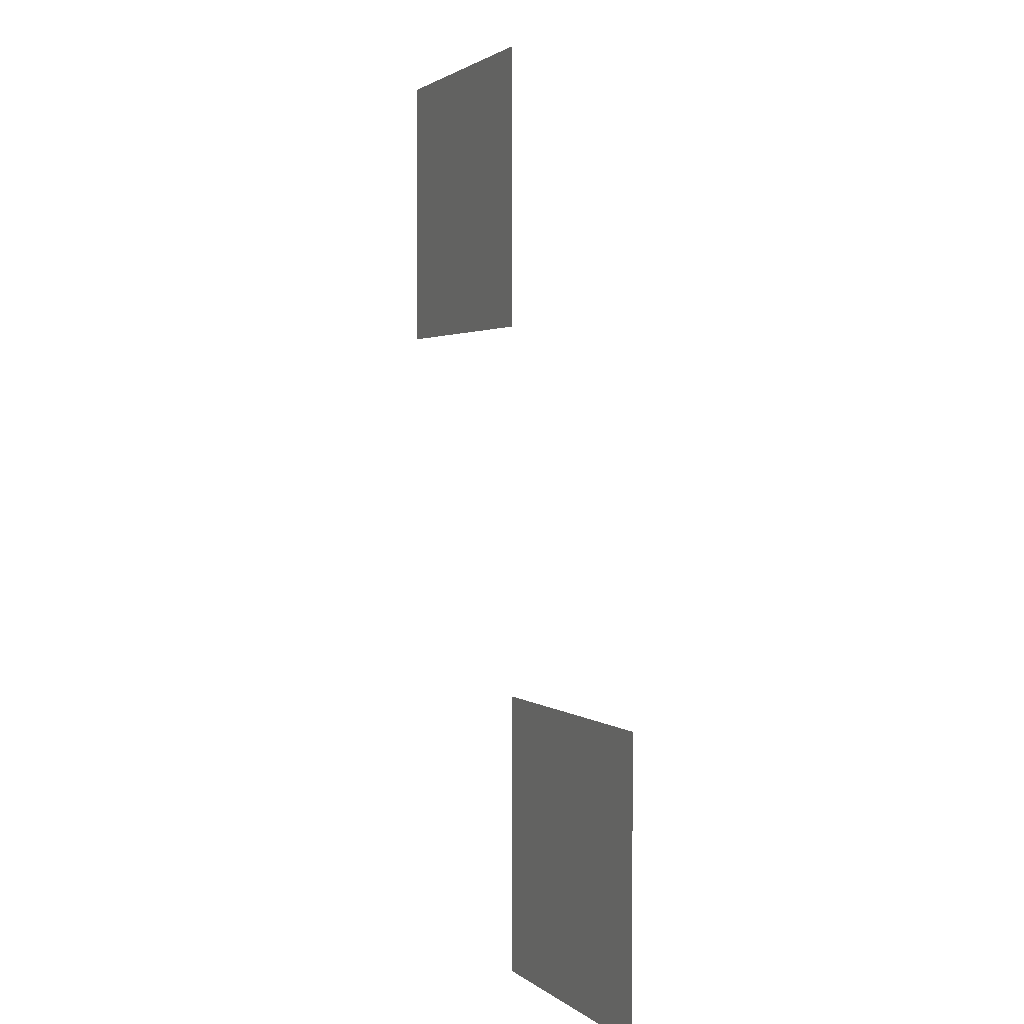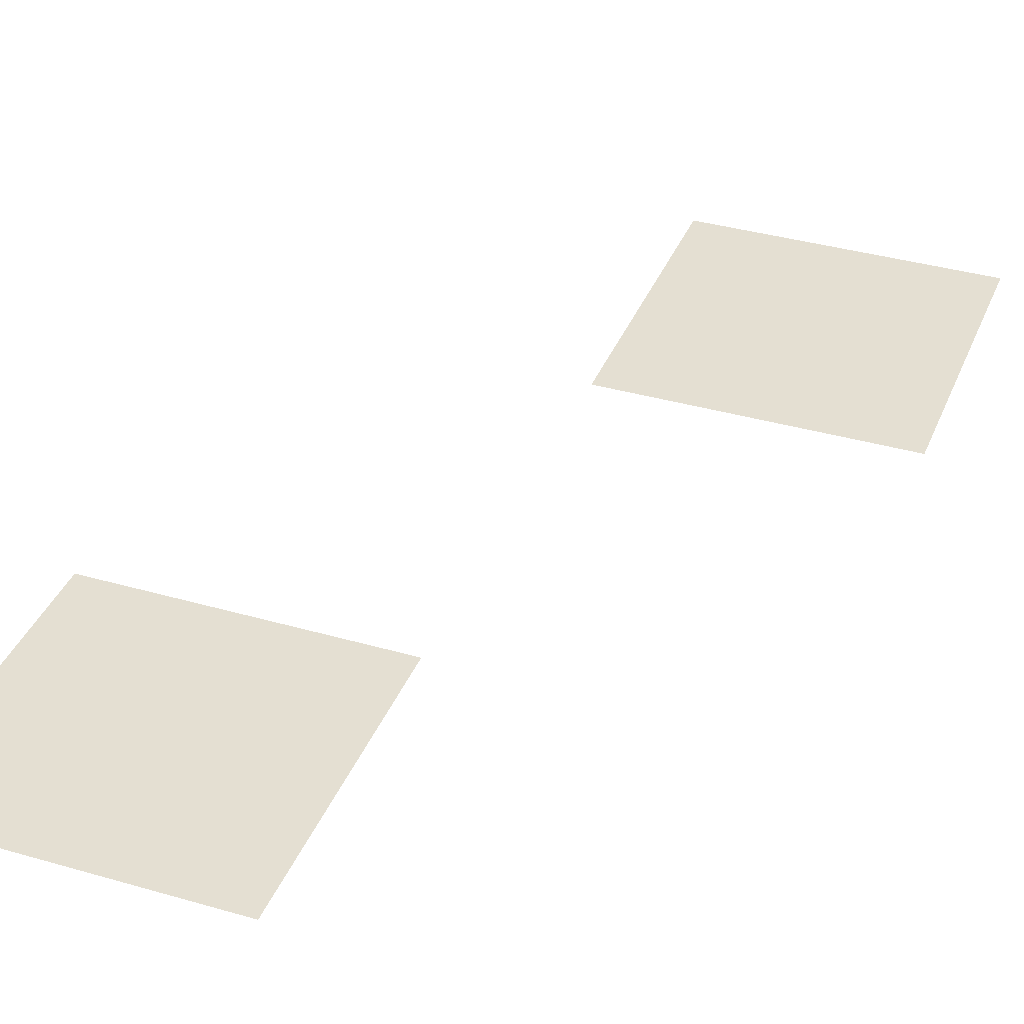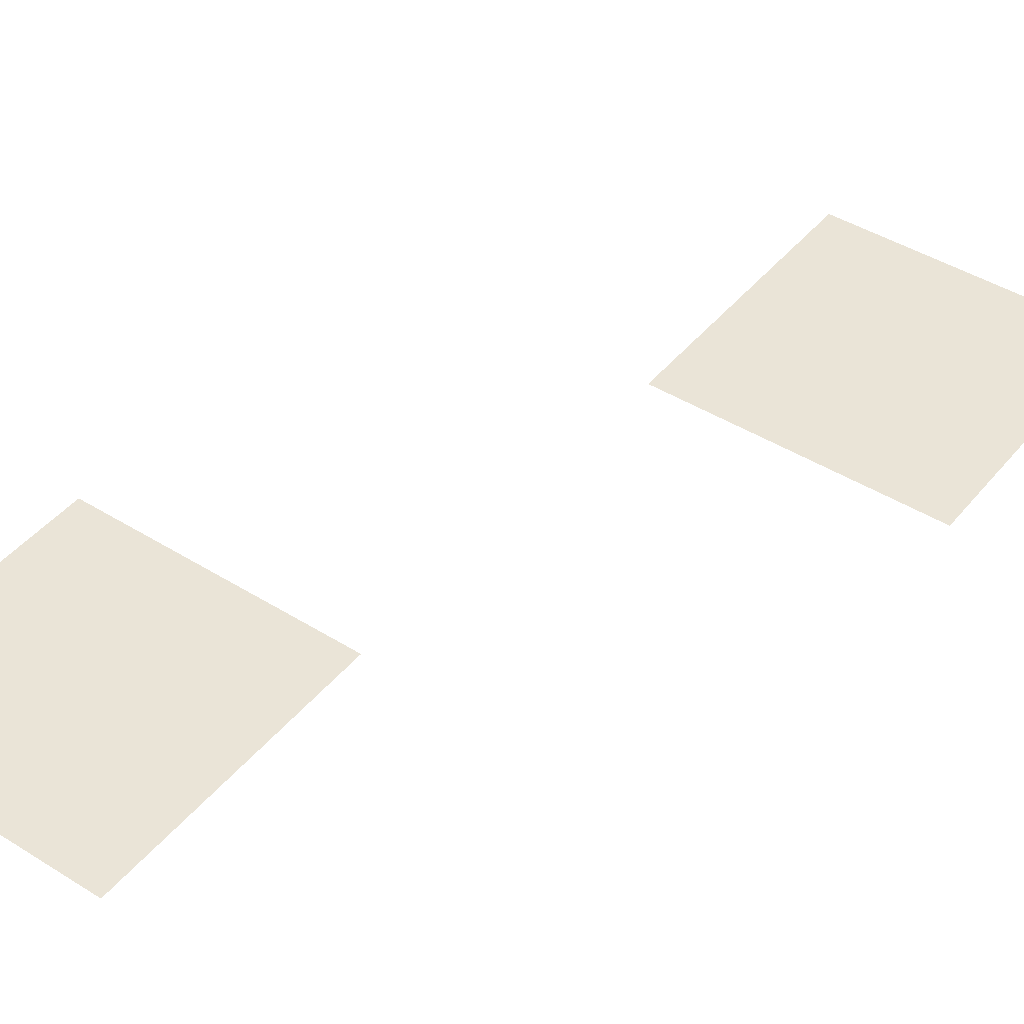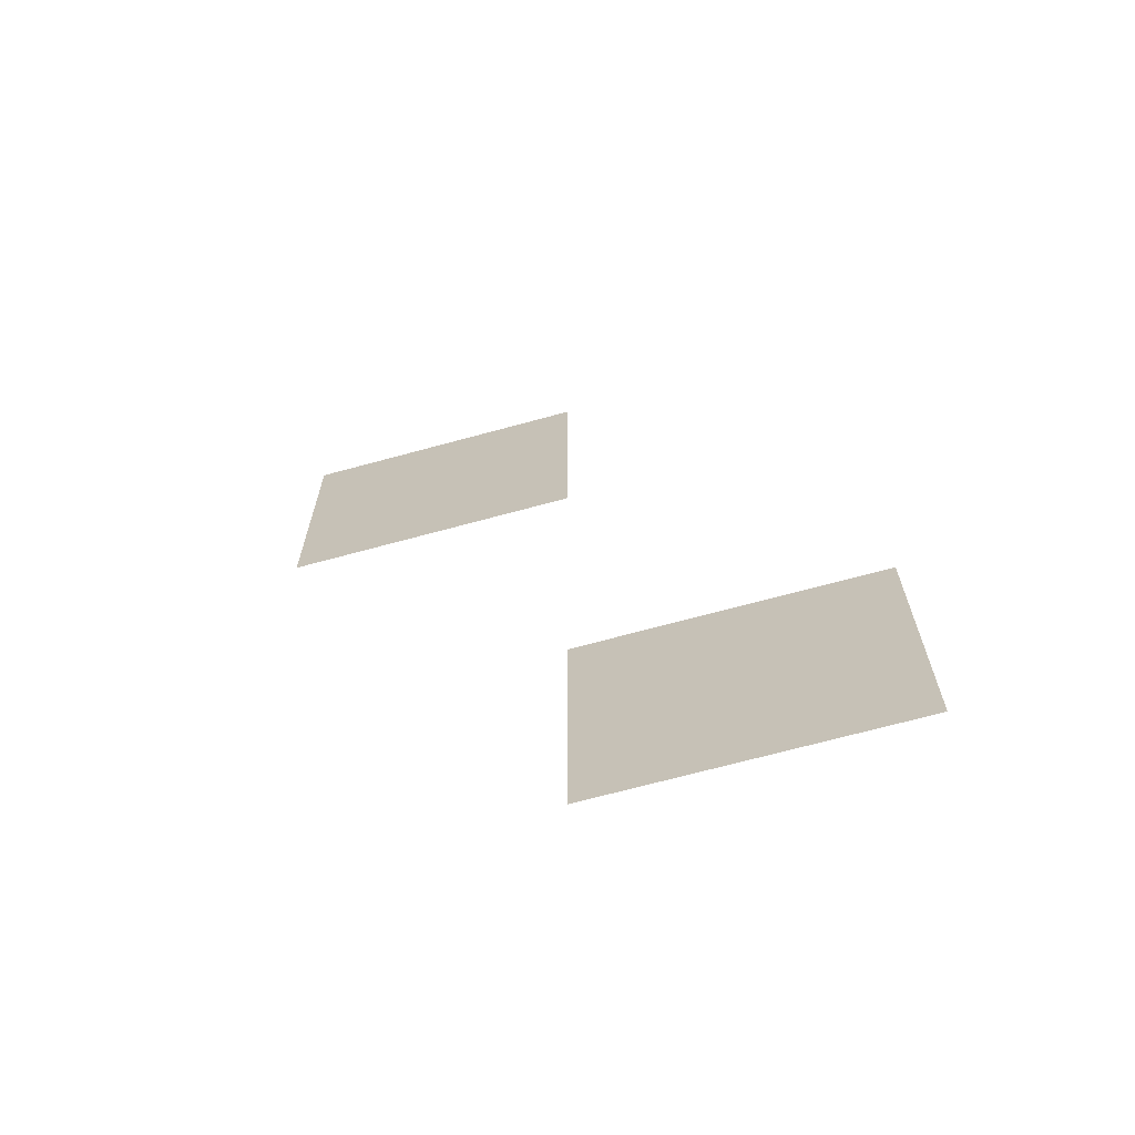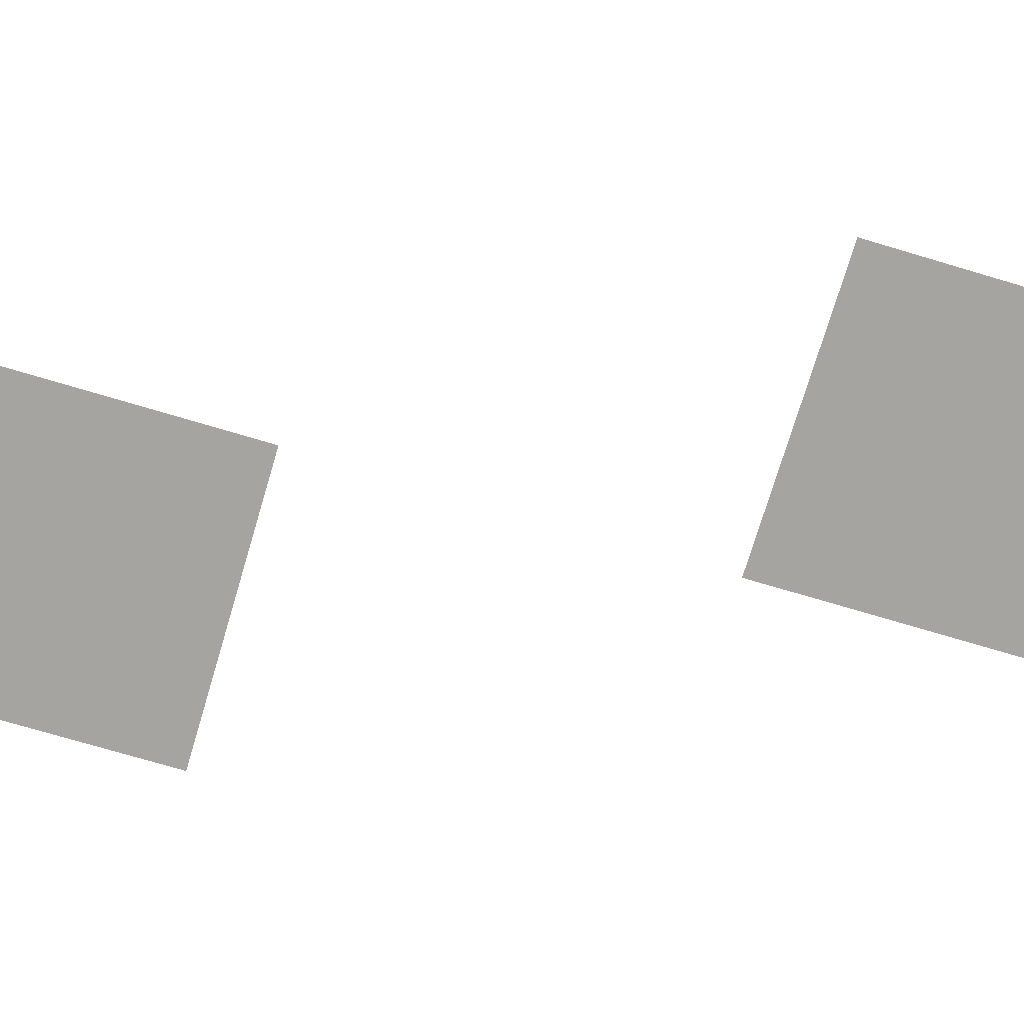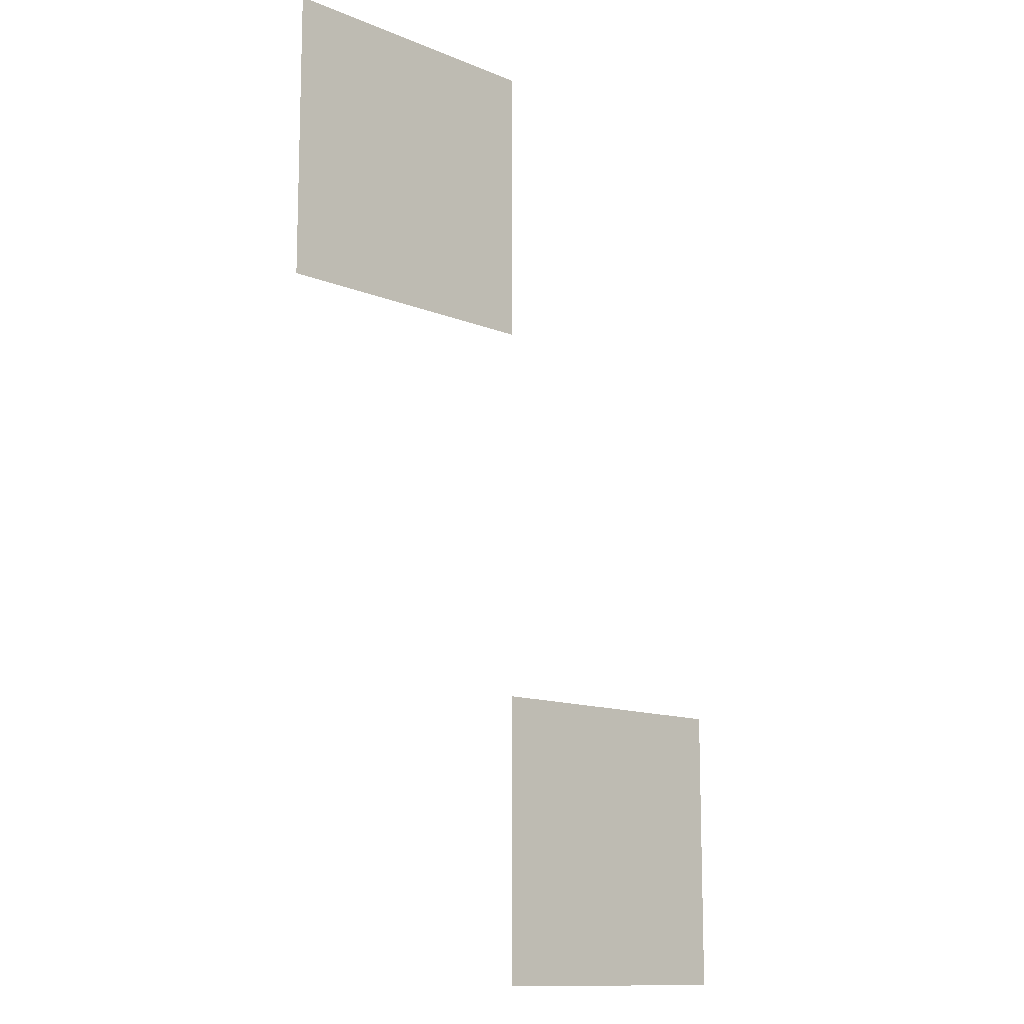
<metadata>
{"format":"obj","ext":"obj","renderer":"f3d","projection":"perspective","resolution":1024,"background":"white","views":[{"elev":1.9,"azim":67.5,"up":"+Z"},{"elev":36.9,"azim":-159.5,"up":"+Y"},{"elev":43.7,"azim":-143.7,"up":"+Y"},{"elev":-68.5,"azim":15.3,"up":"+Z"},{"elev":-73.2,"azim":73.4,"up":"+Y"},{"elev":-12.4,"azim":-43.8,"up":"+Z"}]}
</metadata>
<code>
g Grass_2_Cluster275
v -177.7 0 357.5
v -178.7 0 357.5
v -177.7 0 358.5
v -178.7 0 358.5
v -176.6 0 355
v -177.7 0 355
v -176.6 0 356.1
v -177.7 0 356.1
g Grass_2_Cluster275_0
f 2 3 1
f 2 4 3
f 6 7 5
f 6 8 7

</code>
